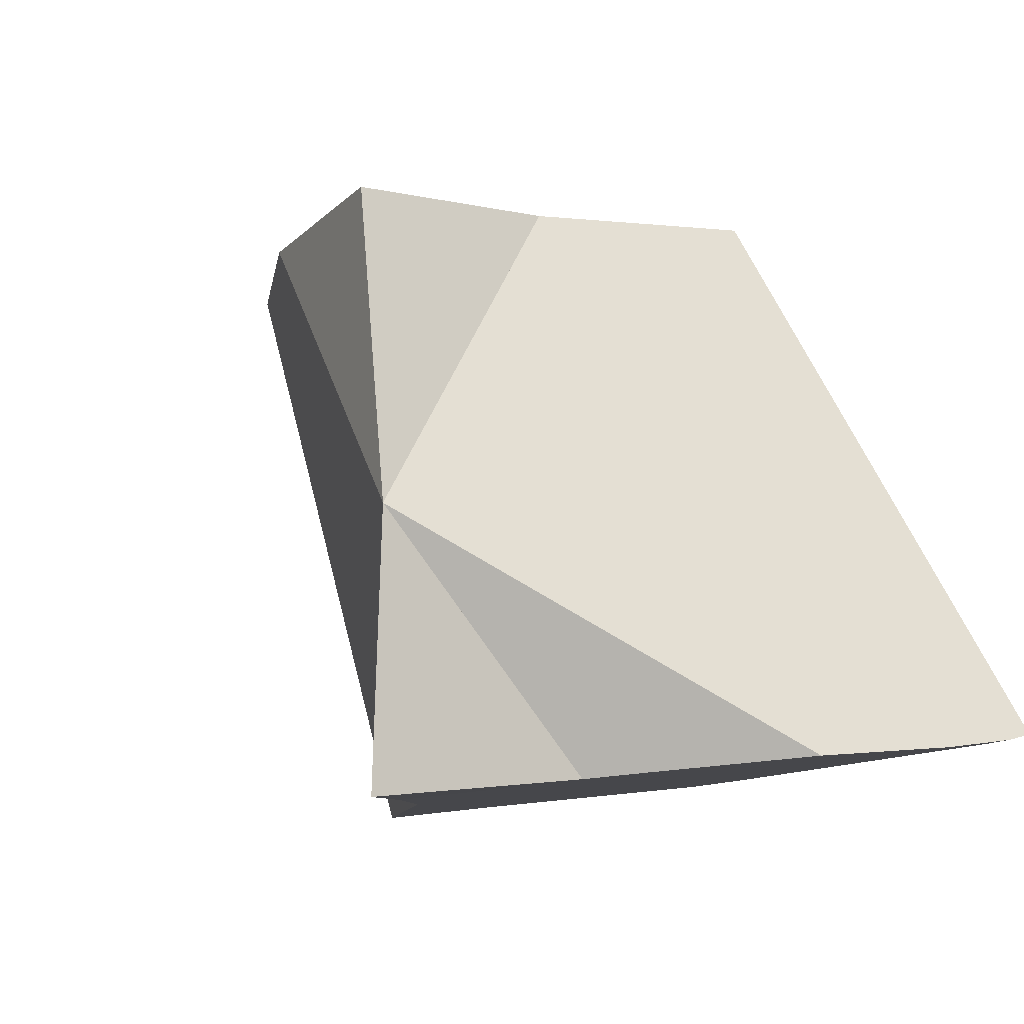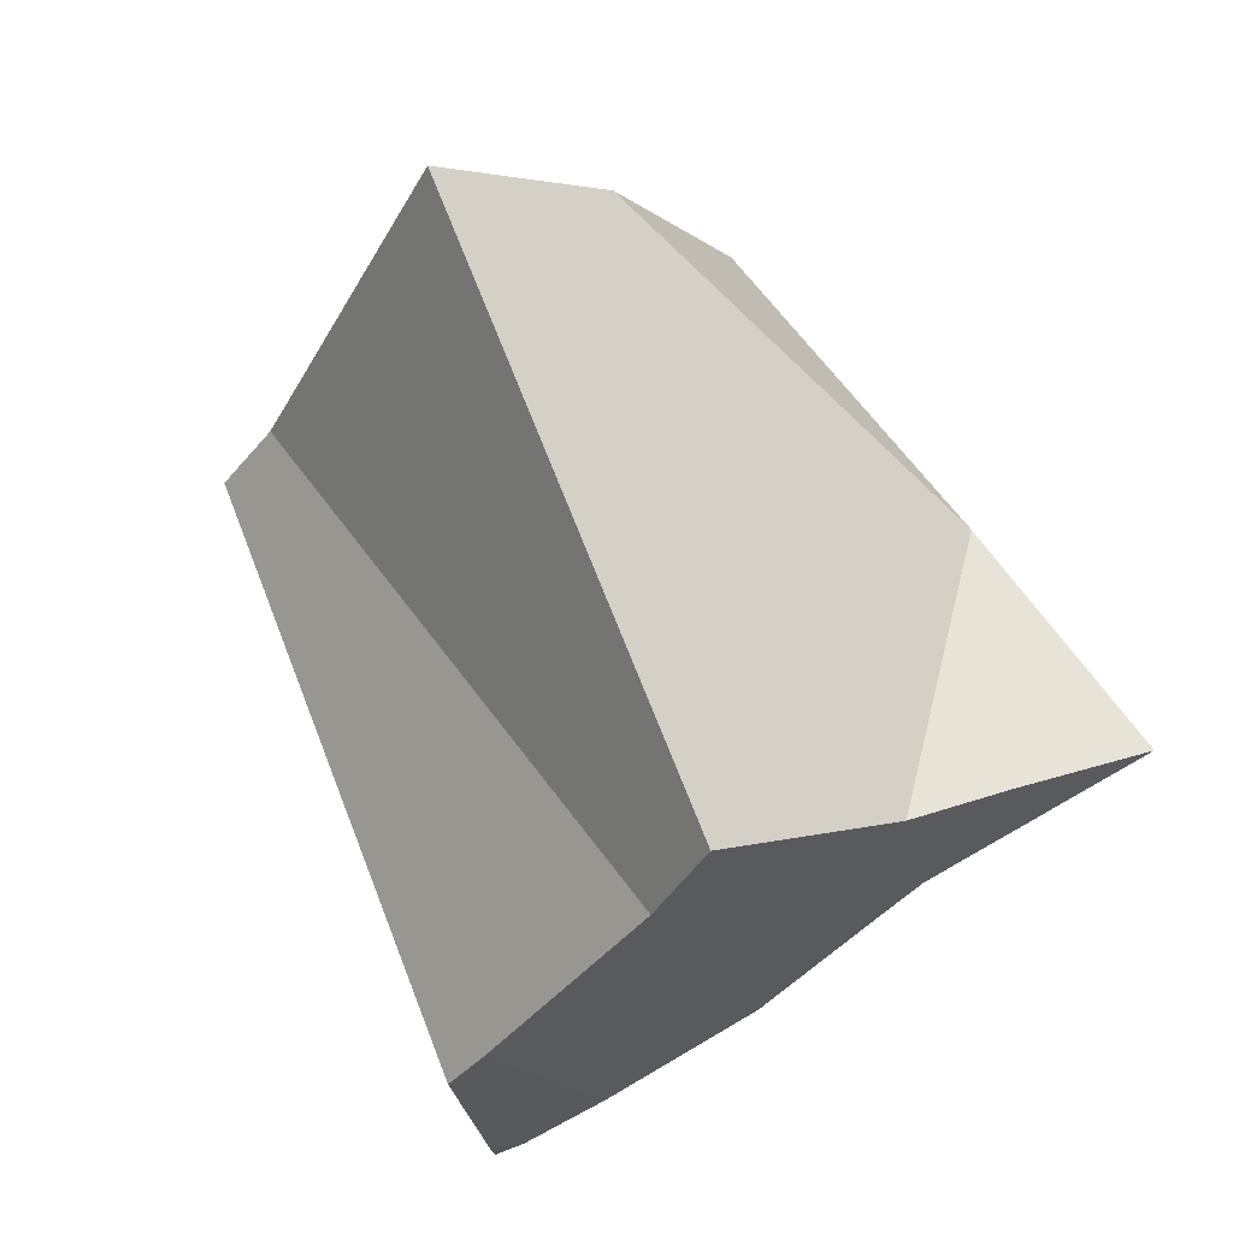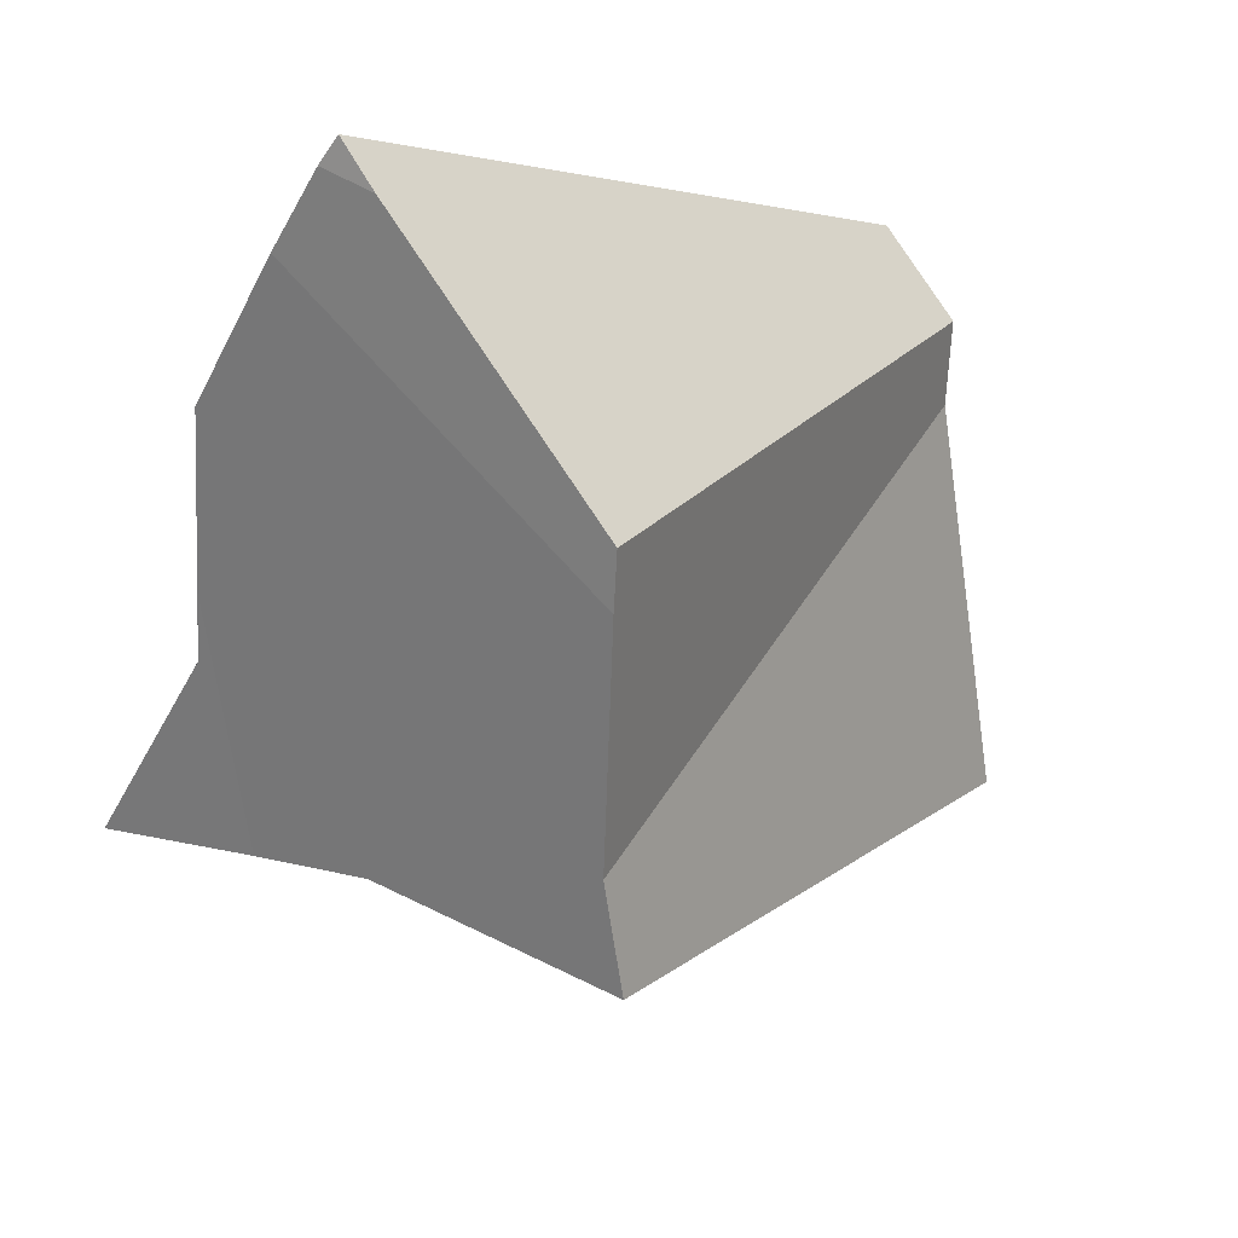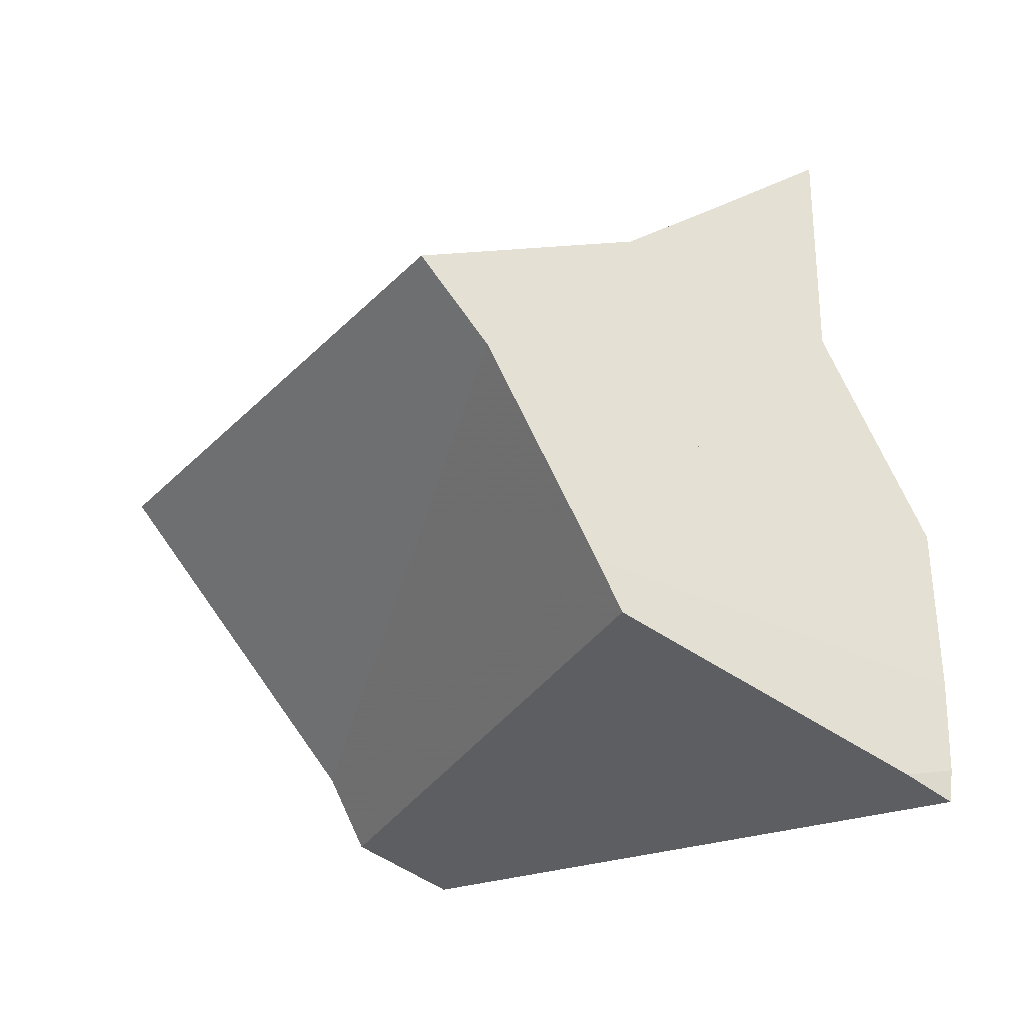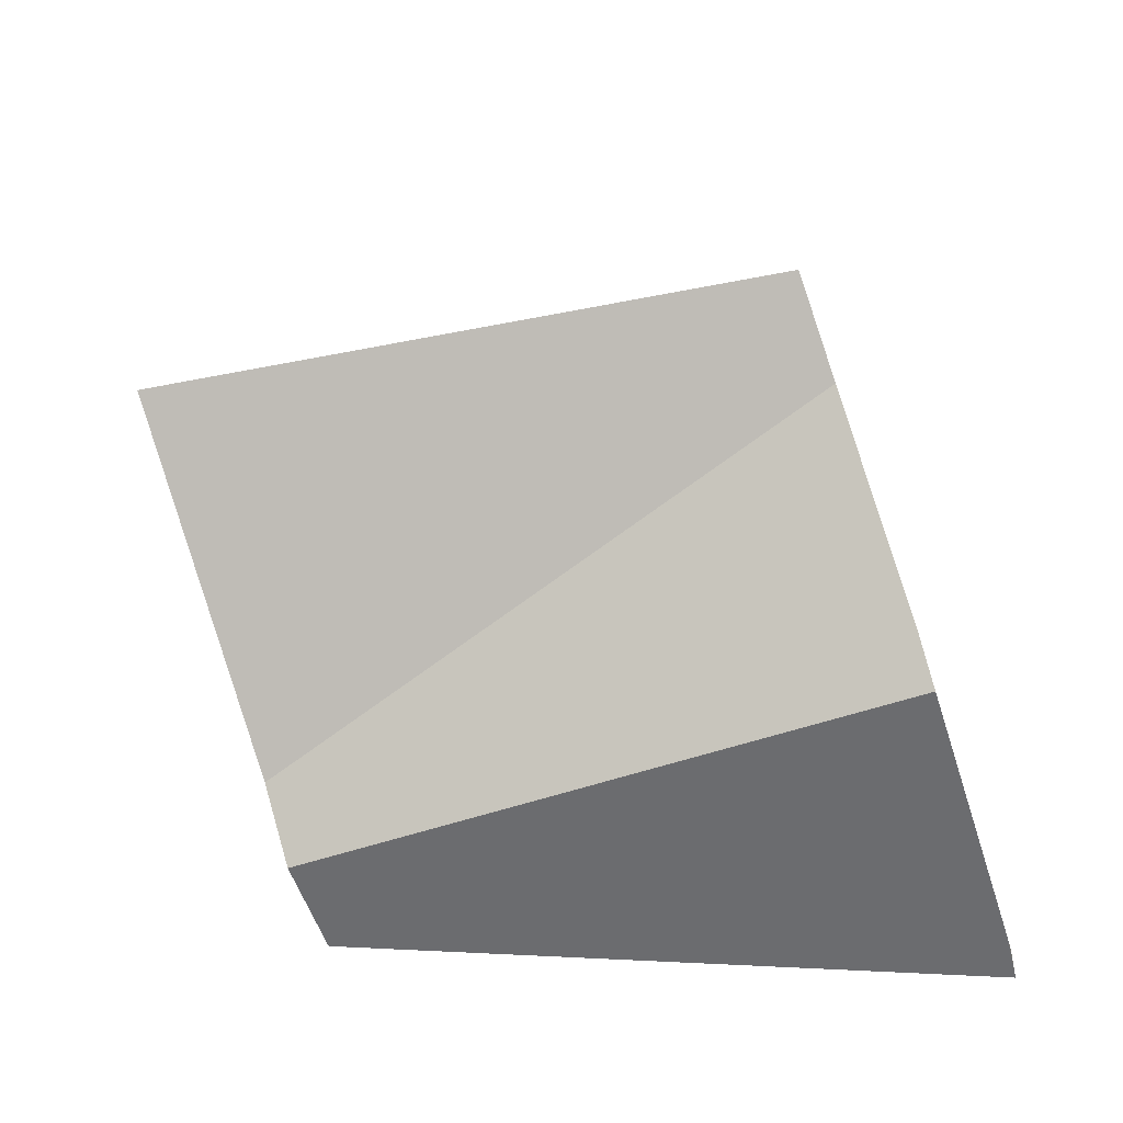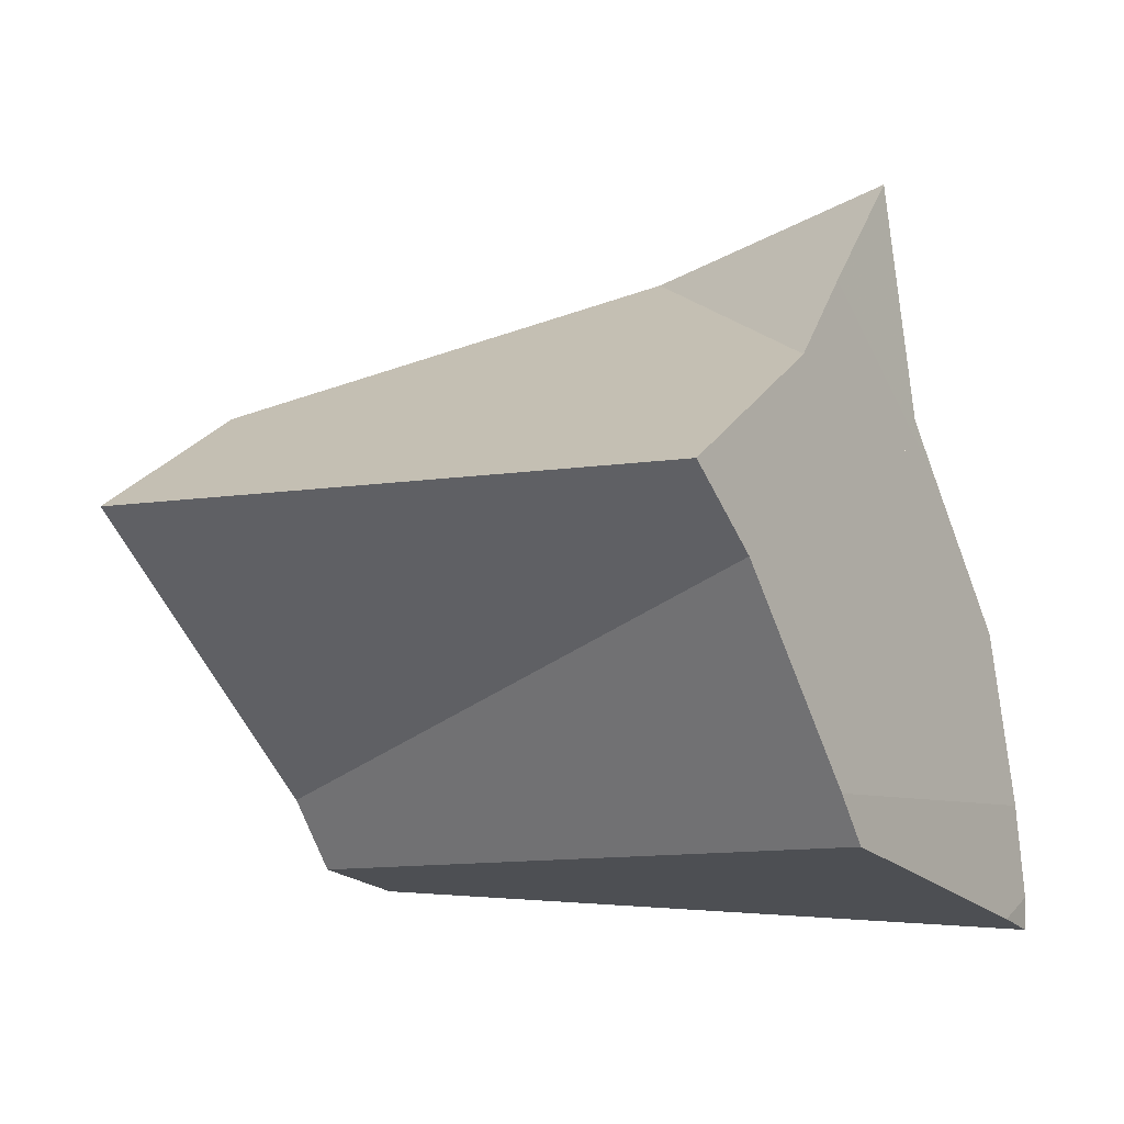
<metadata>
{"format":"obj","ext":"obj","renderer":"f3d","projection":"perspective","resolution":1024,"background":"white","views":[{"elev":24.8,"azim":-123.5,"up":"+Z"},{"elev":-45.6,"azim":119.1,"up":"+Z"},{"elev":-60.3,"azim":-27.0,"up":"+Z"},{"elev":-20.7,"azim":-176.8,"up":"+Y"},{"elev":-30.2,"azim":136.2,"up":"+Y"},{"elev":5.0,"azim":153.0,"up":"+Y"}]}
</metadata>
<code>
v -0.316 0.09315 -0.1542
v -0.3158 0.08572 -0.1559
v -0.3157 0.1072 -0.1505
v -0.3155 0.08307 -0.1563
v -0.3121 0.08475 -0.1585
v -0.31 0.1203 -0.1507
v -0.3078 0.1254 -0.1507
v -0.3078 0.1449 -0.1458
v -0.3075 0.1239 -0.1513
v -0.3069 0.1246 -0.1515
v -0.3043 0.1085 -0.1574
v -0.2982 0.116 -0.1593
v -0.2982 0.1368 -0.1537
v -0.2964 0.1367 -0.1278
v -0.2935 0.09781 -0.1672
v -0.2916 0.09819 -0.1683
v -0.2914 0.131 -0.1596
v -0.2902 0.09468 -0.1699
v -0.2884 0.09887 -0.1701
v -0.28 0.1167 -0.1706
v -0.2766 0.1265 -0.1093
v -0.2749 0.1239 -0.172
v -0.273 0.1062 -0.1164
v -0.2729 0.08885 -0.1206
v -0.2729 0.08391 -0.1218
v -0.2708 0.09618 -0.1202
v -0.2701 0.09867 -0.12
v -0.2697 0.0911 -0.1221
v -0.2656 0.08718 -0.1255
v -0.2628 0.09341 -0.1258
v -0.2622 0.1255 -0.1183
v -0.2595 0.1253 -0.1201
v -0.2446 0.119 -0.1307
f 7 8 13
f 14 8 7
f 7 13 10
f 7 10 14
f 13 8 14
f 10 12 14
f 12 10 20
f 10 13 17
f 10 17 22
f 20 10 22
f 14 12 29
f 16 12 19
f 29 12 16
f 20 19 12
f 17 13 14
f 17 14 33
f 23 21 14
f 14 21 31
f 23 14 27
f 27 14 29
f 14 31 32
f 14 32 33
f 18 16 19
f 18 29 16
f 17 33 22
f 18 19 30
f 29 18 30
f 19 20 30
f 22 33 20
f 33 30 20
f 23 31 21
f 27 31 23
f 30 27 29
f 30 33 27
f 31 27 33
f 32 31 33
f 18 2 1
f 1 2 24
f 1 3 15
f 1 23 3
f 15 18 1
f 1 24 23
f 2 5 4
f 2 4 25
f 18 5 2
f 25 24 2
f 3 6 11
f 3 14 6
f 11 15 3
f 3 23 14
f 4 5 25
f 25 5 18
f 7 9 6
f 6 14 7
f 9 11 6
f 9 7 14
f 11 9 23
f 23 9 14
f 11 29 15
f 26 11 23
f 28 11 26
f 28 29 11
f 29 18 15
f 25 18 29
f 24 26 23
f 29 24 25
f 26 24 28
f 28 24 29
f 7 10 9
f 7 9 14
f 14 10 7
f 9 10 12
f 11 9 12
f 9 11 23
f 9 23 14
f 14 12 10
f 12 16 11
f 15 11 16
f 15 29 11
f 23 11 26
f 11 28 26
f 11 29 28
f 14 29 12
f 12 29 16
f 14 23 27
f 14 27 29
f 16 18 15
f 18 29 15
f 16 29 18
f 23 26 27
f 29 27 26
f 29 26 28

</code>
